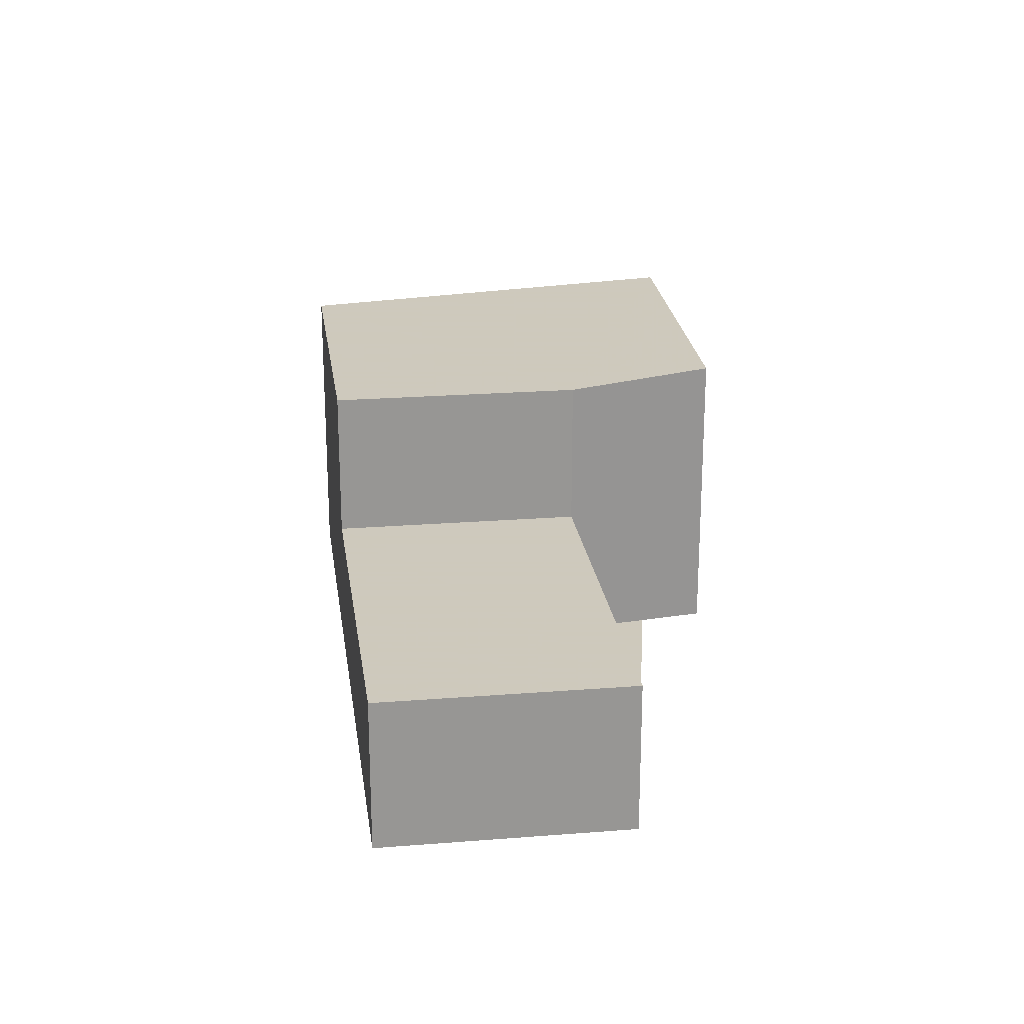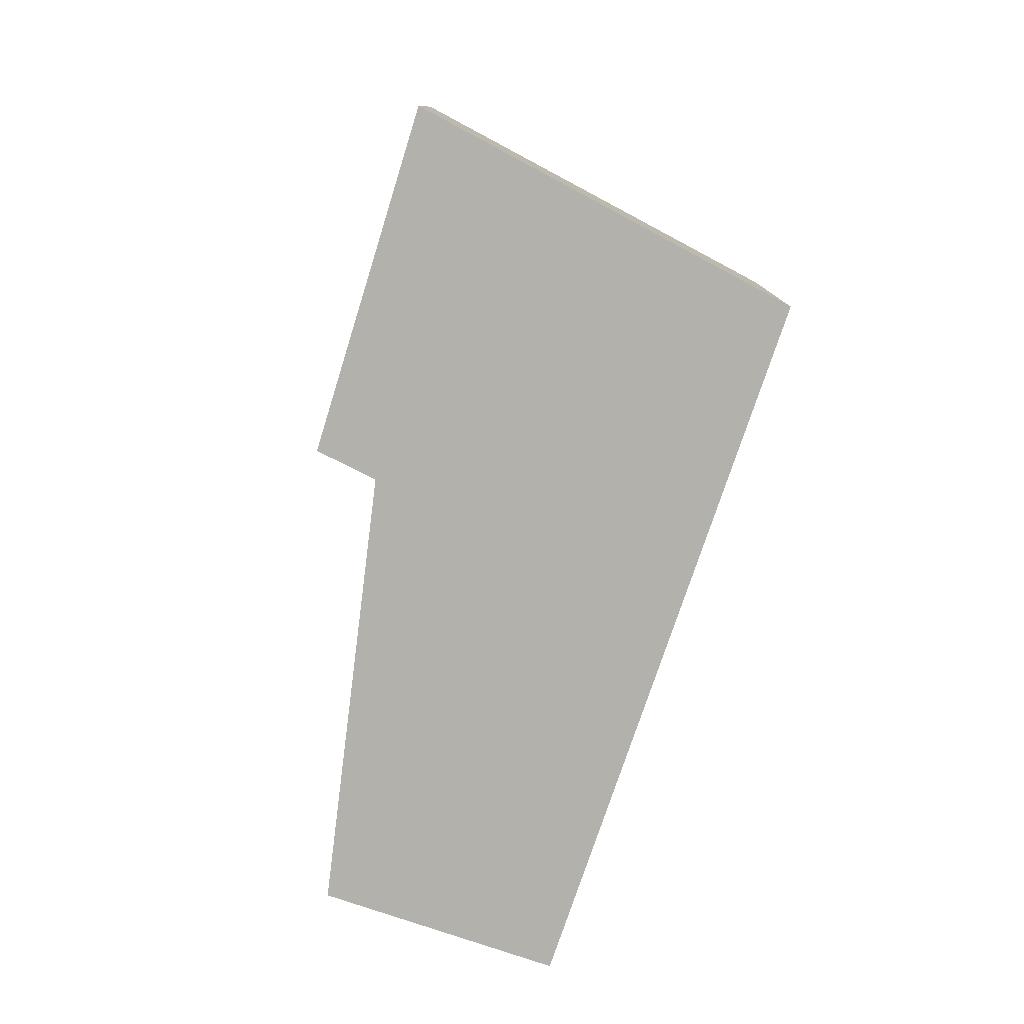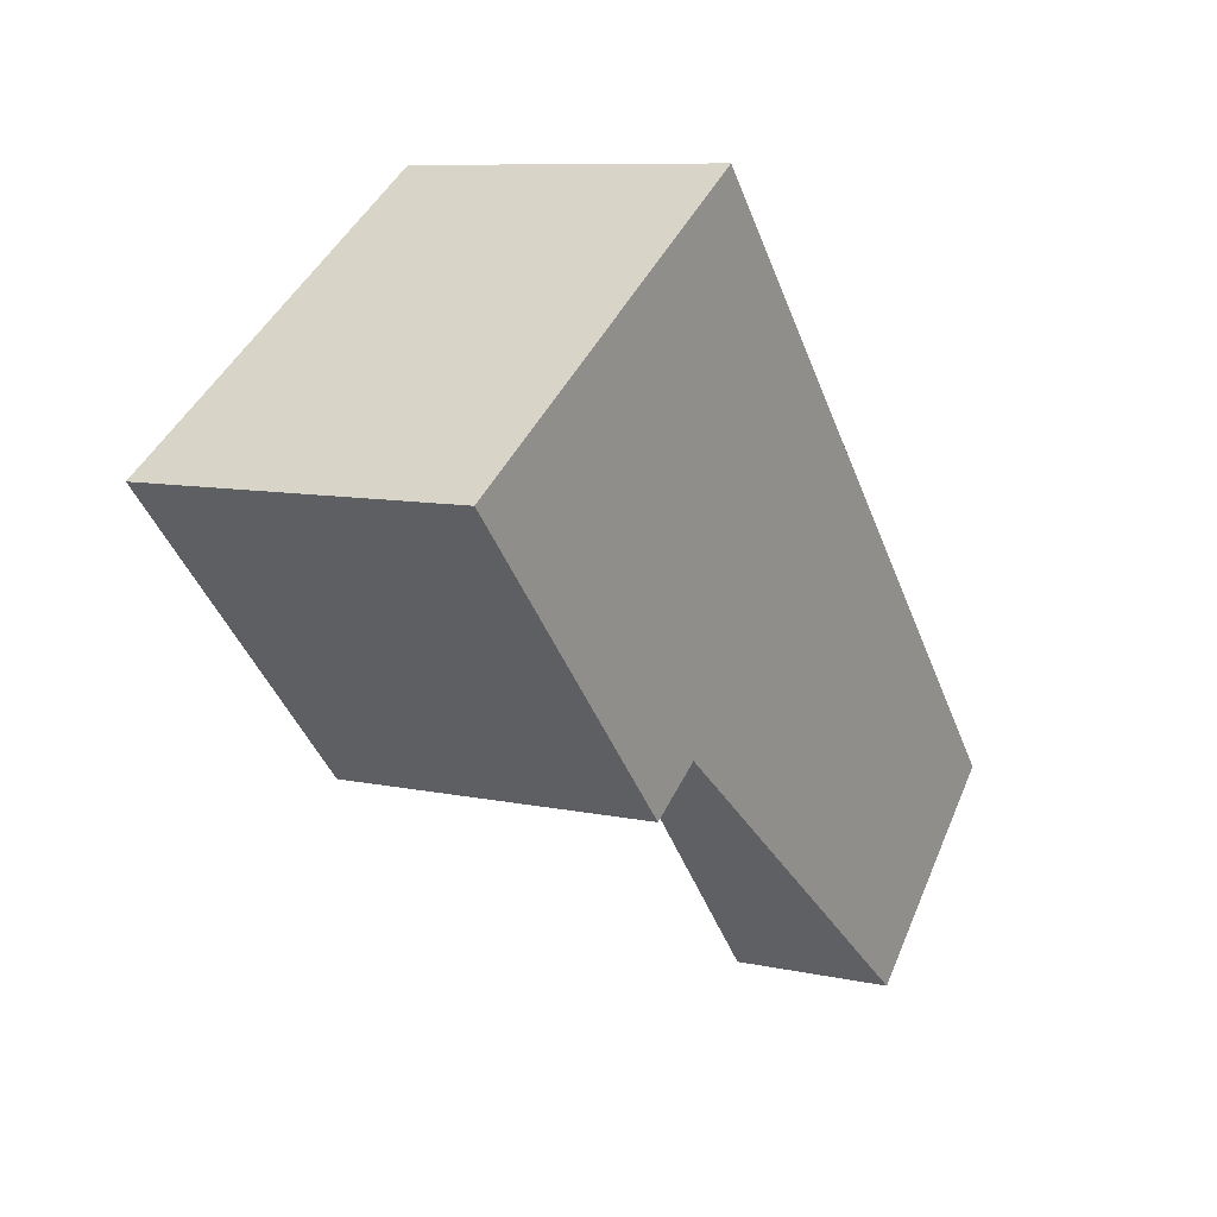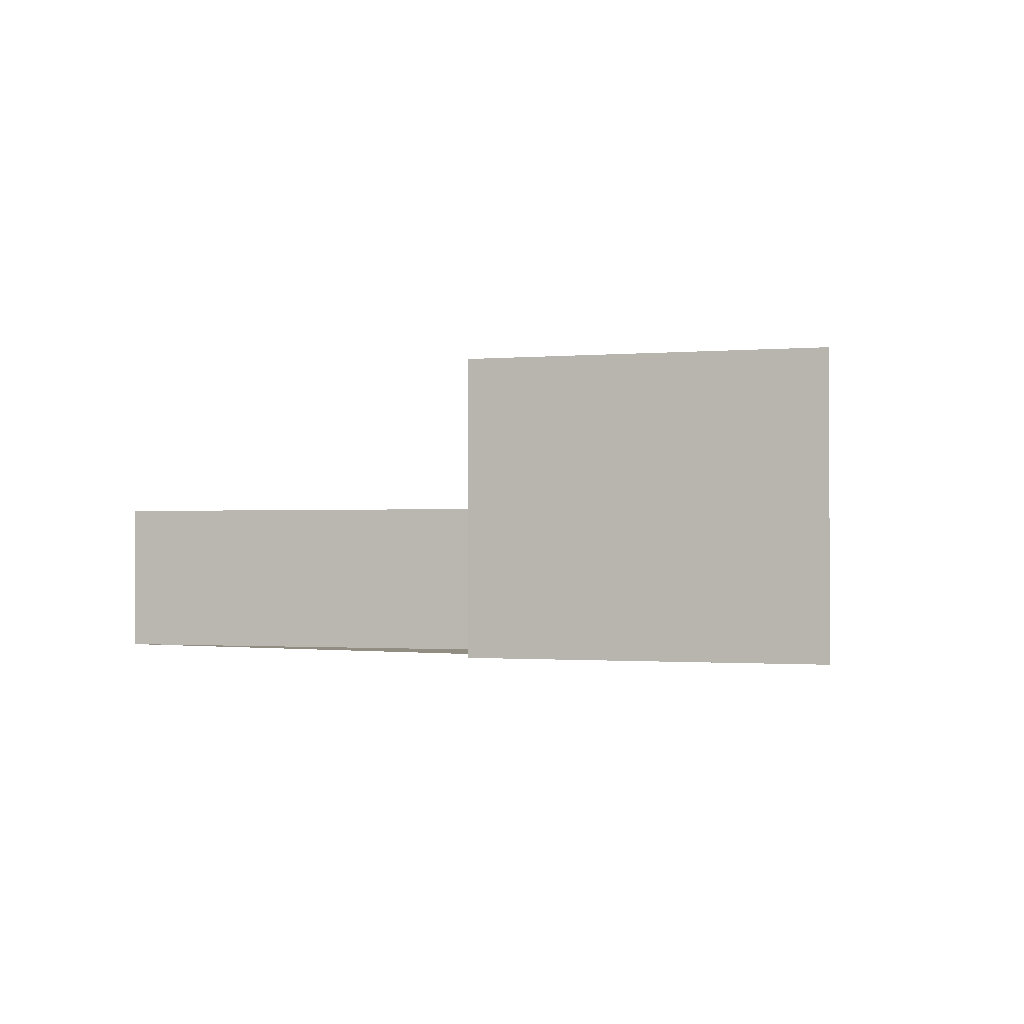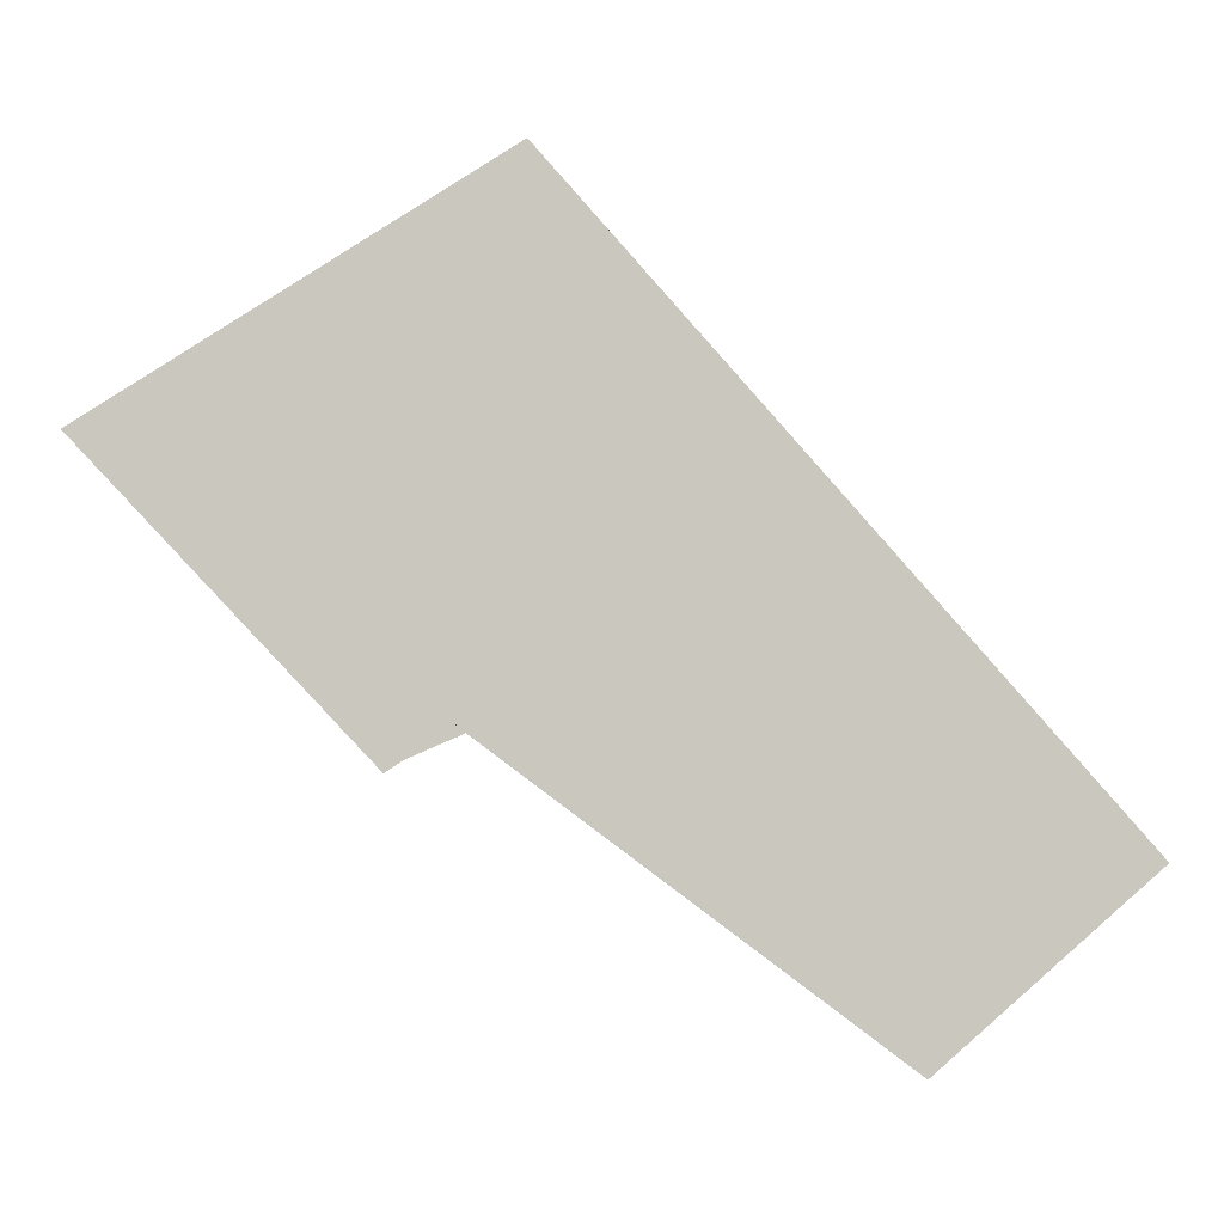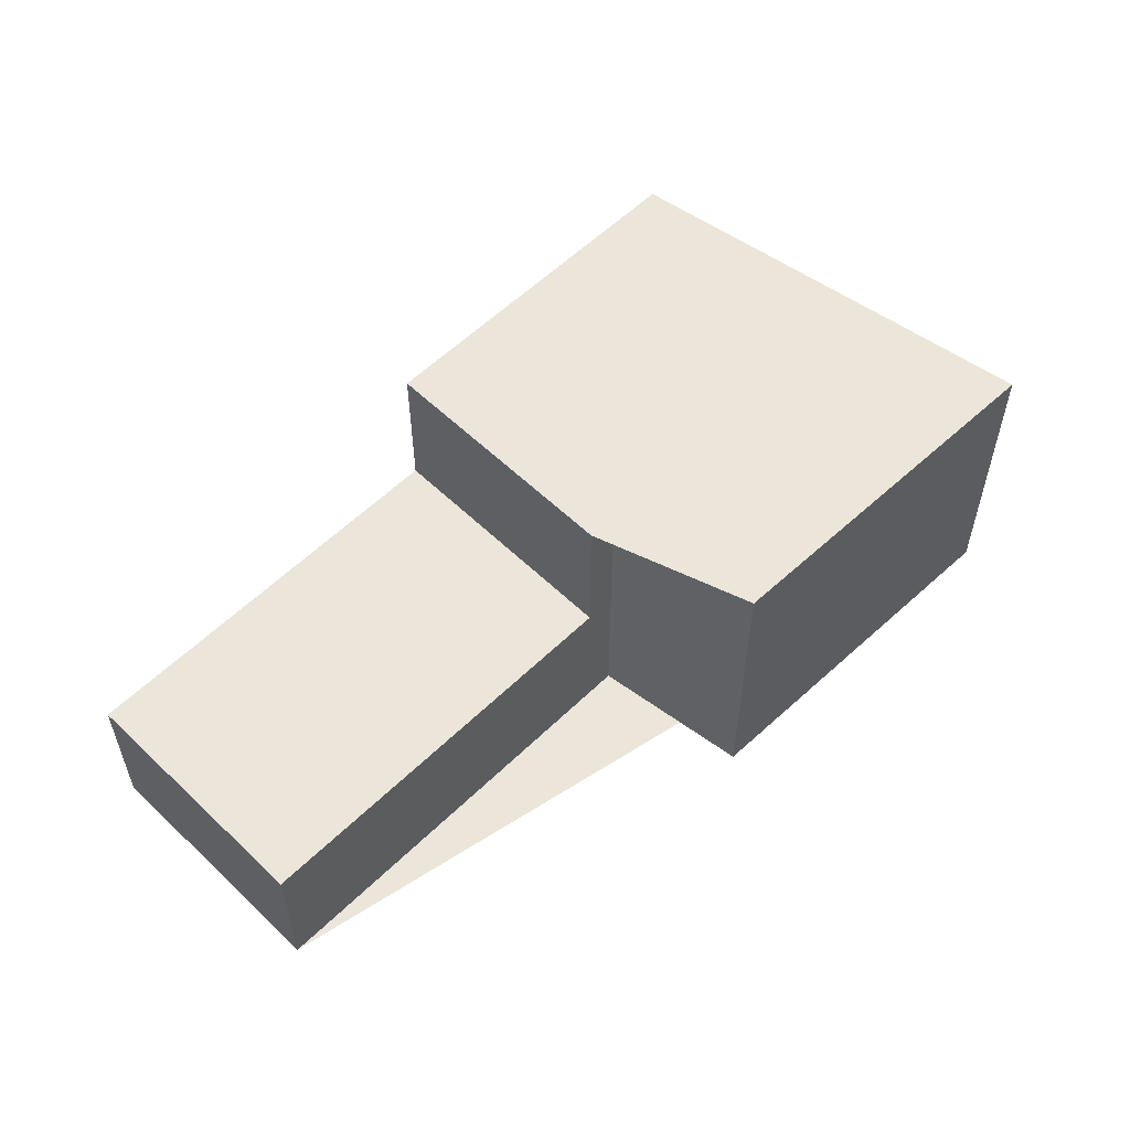
<metadata>
{"format":"obj","ext":"obj","renderer":"f3d","projection":"perspective","resolution":1024,"background":"white","views":[{"elev":22.6,"azim":130.7,"up":"+Y"},{"elev":-78.9,"azim":-60.3,"up":"+Y"},{"elev":8.8,"azim":-59.5,"up":"+Z"},{"elev":-1.0,"azim":-113.8,"up":"+Y"},{"elev":-1.2,"azim":-1.5,"up":"+Z"},{"elev":57.3,"azim":-176.7,"up":"+Y"}]}
</metadata>
<code>
v 149.5 -257.3 -152.8
v 138.2 -257.3 -159.9
v 146 -257.3 -168.2
v 150.2 -257.3 -165.4
v 150.8 -257.3 -166.2
v 159.2 -257.3 -175.7
v 165.2 -257.3 -170.4
v 156.7 -257.3 -160.9
v 150.2 -247.9 -165.4
v 150.8 -247.9 -166.2
v 156.7 -247.9 -160.9
v 149.5 -247.9 -152.8
v 138.2 -247.9 -159.9
v 146 -247.9 -168.2
v 165.2 -252.5 -170.4
v 156.7 -252.5 -160.9
v 150.8 -252.5 -166.2
v 159.2 -252.5 -175.7
g CityEngineShapeMaterial_604
f 2 1 8 7 6 5 4 3
f 10 9 14 13 12 11
f 16 15 18 17
f 17 16 11 10
f 1 8 11 12
f 8 7 15 16
f 7 6 18 15
f 6 5 17 18
f 5 4 9 10
f 4 3 14 9
f 3 2 13 14
f 2 1 12 13

</code>
